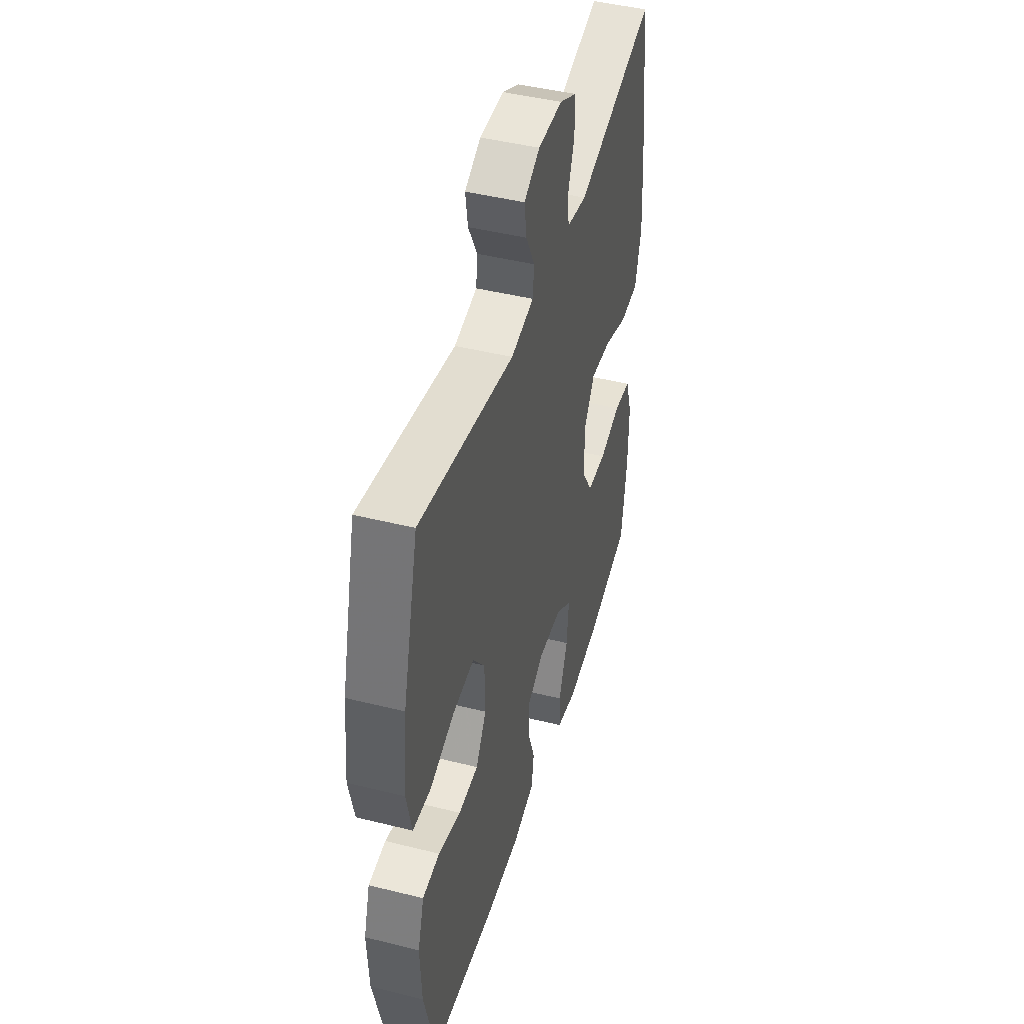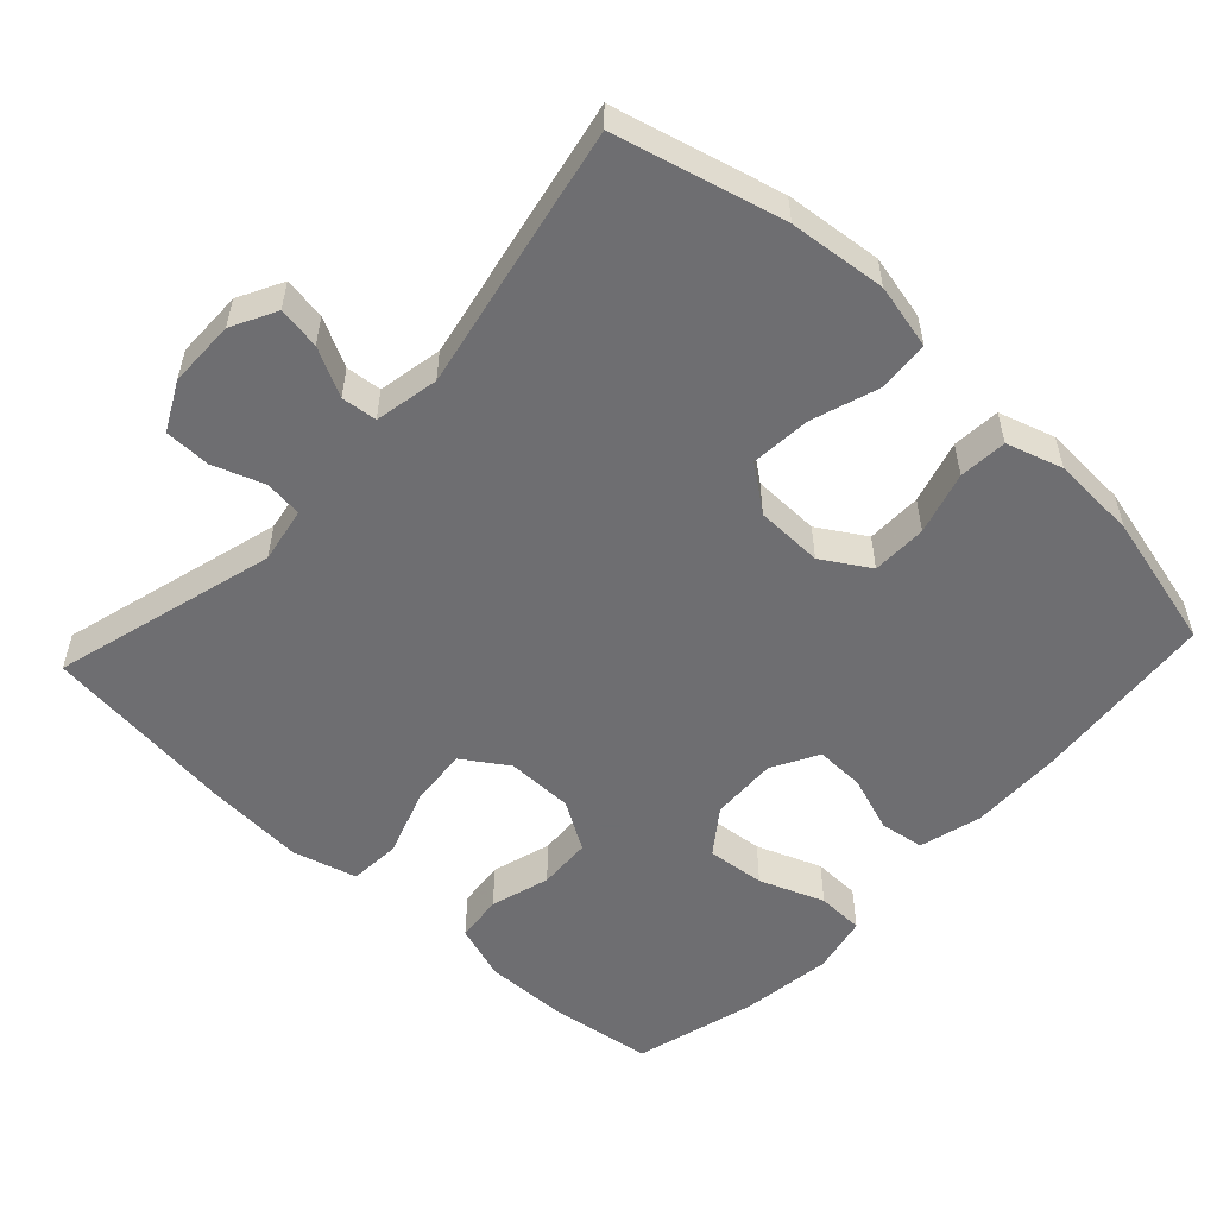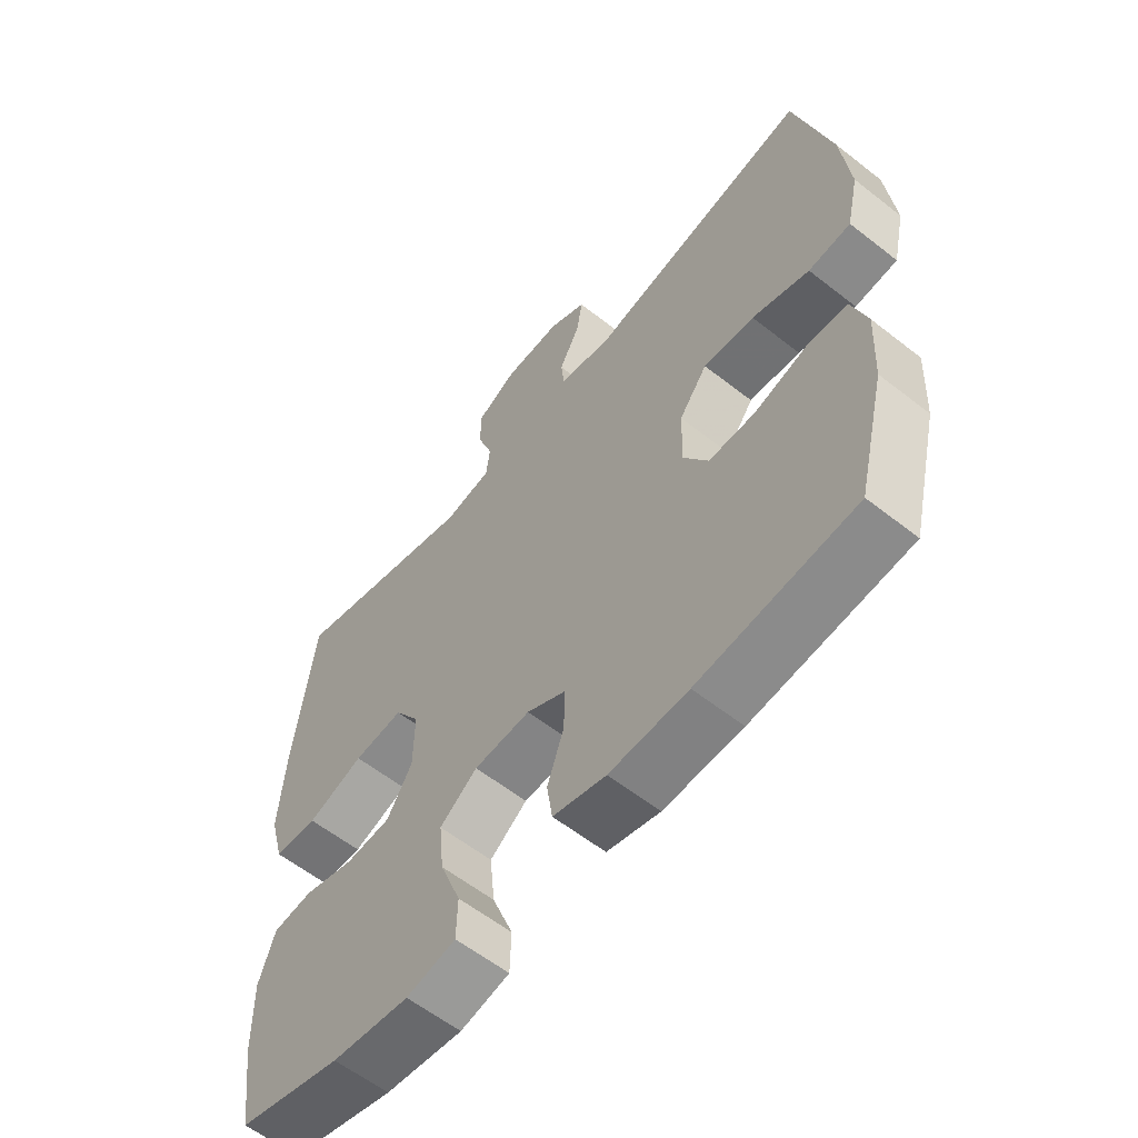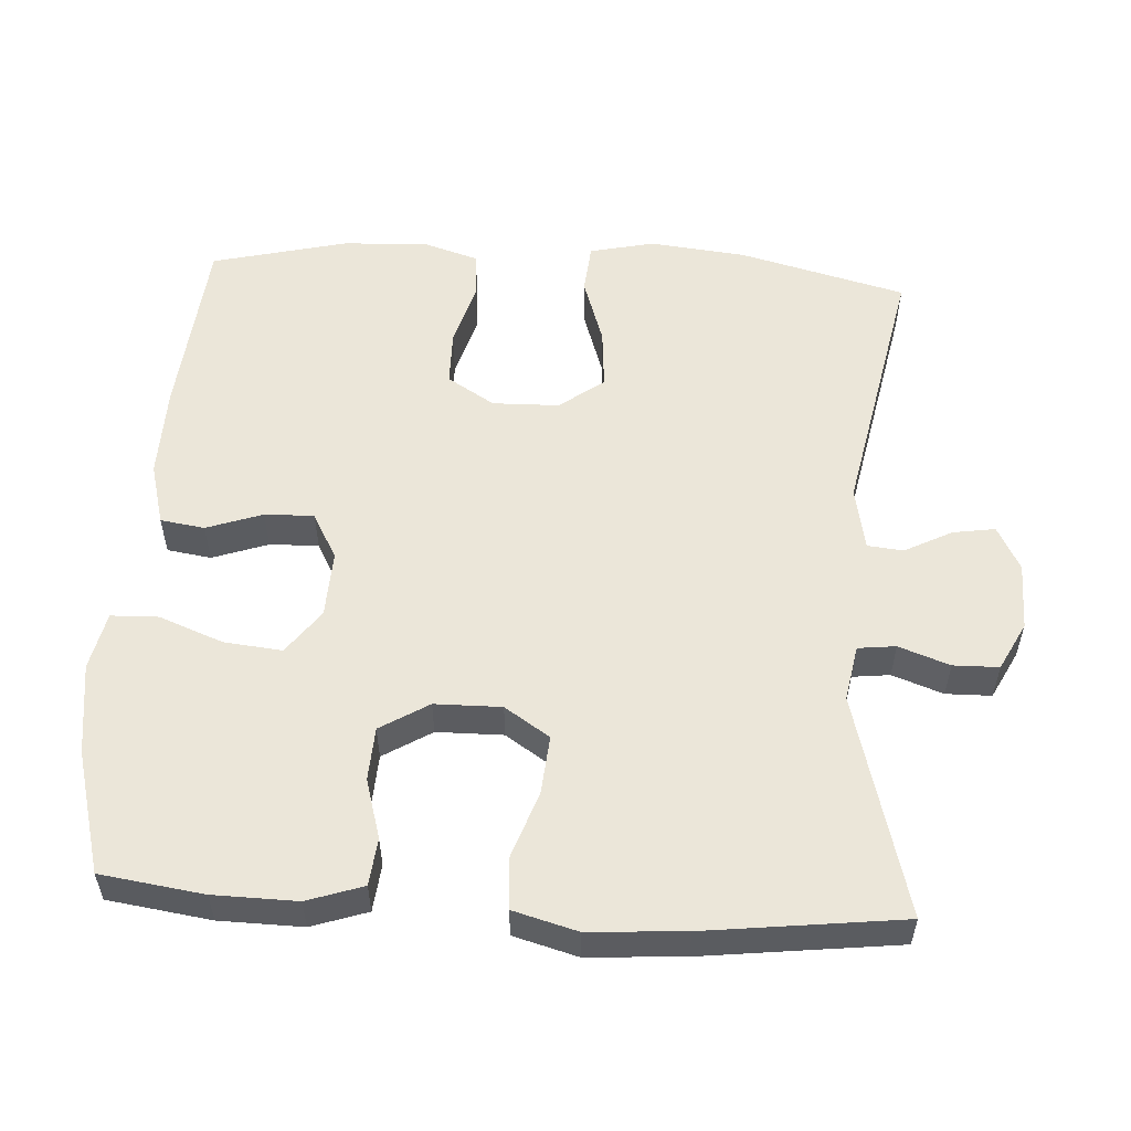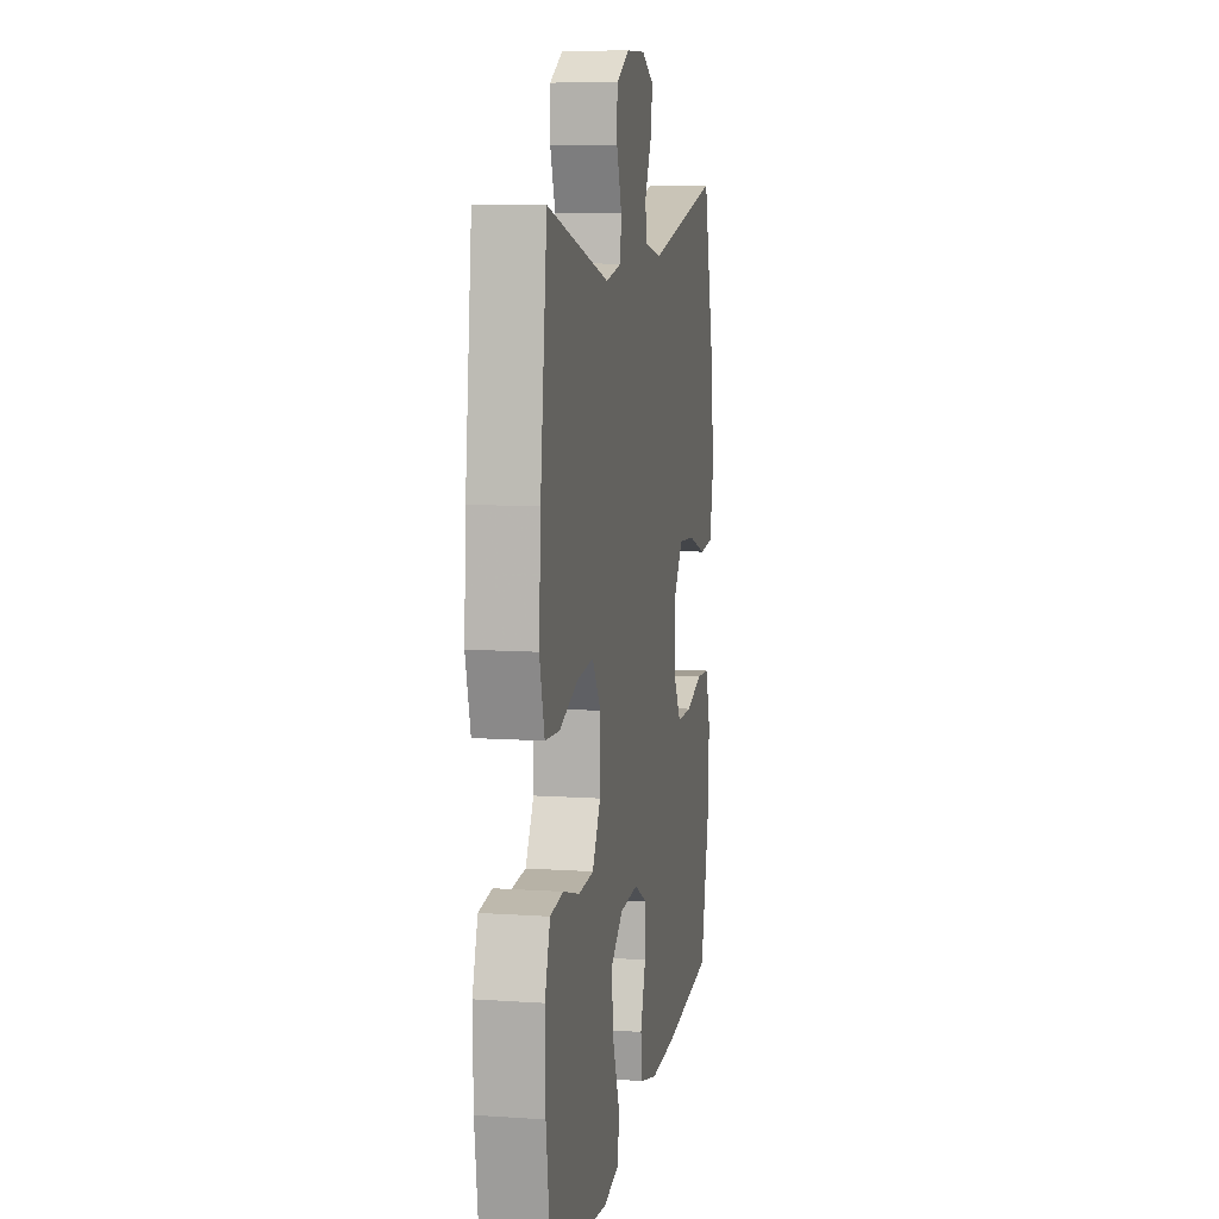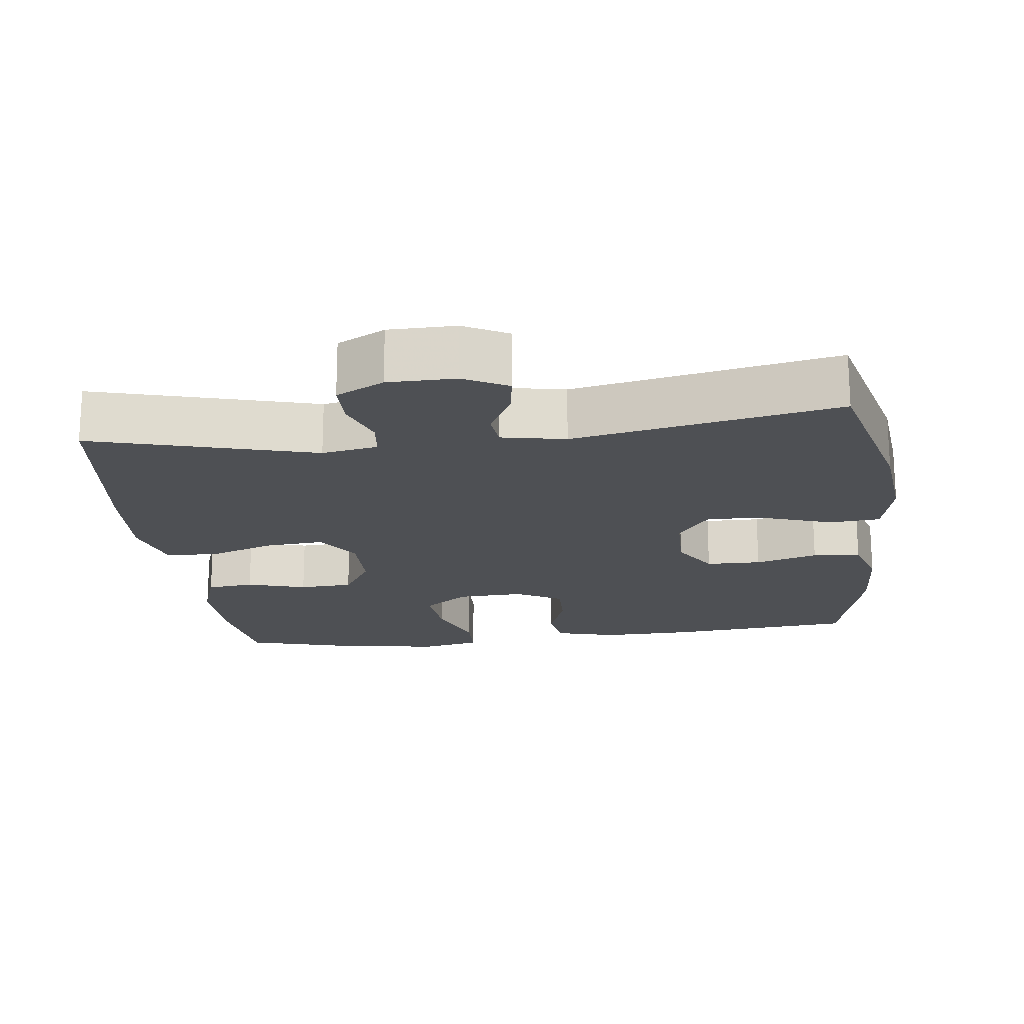
<metadata>
{"format":"obj","ext":"obj","renderer":"f3d","projection":"perspective","resolution":1024,"background":"white","views":[{"elev":45.3,"azim":106.1,"up":"+Z"},{"elev":-54.4,"azim":47.1,"up":"+Y"},{"elev":-59.4,"azim":51.1,"up":"+Z"},{"elev":55.2,"azim":-86.5,"up":"+Y"},{"elev":9.4,"azim":-79.8,"up":"+Z"},{"elev":-18.9,"azim":7.0,"up":"+Y"}]}
</metadata>
<code>
v -0.5 0.07 0.5
v -0.193 0.07 0.416
v -0.116 0.07 0.43
v -0.11 0.07 0.482
v -0.135 0.07 0.552
v -0.134 0.07 0.615
v -0.068 0.07 0.649
v 0.025 0.07 0.65
v 0.086 0.07 0.618
v 0.077 0.07 0.56
v 0.043 0.07 0.494
v 0.048 0.07 0.445
v 0.136 0.07 0.428
v 0.5 0.07 0.5
v 0.559 0.07 0.27
v 0.573 0.07 0.137
v 0.553 0.07 0.048
v 0.484 0.07 0.042
v 0.391 0.07 0.073
v 0.308 0.07 0.08
v 0.262 0.07 0.019
v 0.26 0.07 -0.073
v 0.3 0.07 -0.138
v 0.376 0.07 -0.139
v 0.462 0.07 -0.114
v 0.528 0.07 -0.119
v 0.552 0.07 -0.196
v 0.546 0.07 -0.313
v 0.5 0.07 -0.5
v 0.246 0.07 -0.524
v 0.118 0.07 -0.527
v 0.032 0.07 -0.504
v 0.023 0.07 -0.443
v 0.05 0.07 -0.366
v 0.052 0.07 -0.298
v -0.012 0.07 -0.263
v -0.104 0.07 -0.267
v -0.165 0.07 -0.312
v -0.157 0.07 -0.392
v -0.123 0.07 -0.481
v -0.125 0.07 -0.546
v -0.205 0.07 -0.563
v -0.331 0.07 -0.546
v -0.5 0.07 -0.5
v -0.52 0.07 -0.358
v -0.522 0.07 -0.243
v -0.496 0.07 -0.166
v -0.431 0.07 -0.159
v -0.349 0.07 -0.183
v -0.275 0.07 -0.179
v -0.234 0.07 -0.112
v -0.233 0.07 -0.02
v -0.274 0.07 0.042
v -0.355 0.07 0.035
v -0.447 0.07 0.003
v -0.518 0.07 0.008
v -0.542 0.07 0.096
v -0.533 0.07 0.229
v -0.5 0 0.5
v -0.193 0 0.416
v -0.116 0 0.43
v -0.11 0 0.482
v -0.135 0 0.552
v -0.134 0 0.615
v -0.068 0 0.649
v 0.025 0 0.65
v 0.086 0 0.618
v 0.077 0 0.56
v 0.043 0 0.494
v 0.048 0 0.445
v 0.136 0 0.428
v 0.5 0 0.5
v 0.559 0 0.27
v 0.573 0 0.137
v 0.553 0 0.048
v 0.484 0 0.042
v 0.391 0 0.073
v 0.308 0 0.08
v 0.262 0 0.019
v 0.26 0 -0.073
v 0.3 0 -0.138
v 0.376 0 -0.139
v 0.462 0 -0.114
v 0.528 0 -0.119
v 0.552 0 -0.196
v 0.546 0 -0.313
v 0.5 0 -0.5
v 0.246 0 -0.524
v 0.118 0 -0.527
v 0.032 0 -0.504
v 0.023 0 -0.443
v 0.05 0 -0.366
v 0.052 0 -0.298
v -0.012 0 -0.263
v -0.104 0 -0.267
v -0.165 0 -0.312
v -0.157 0 -0.392
v -0.123 0 -0.481
v -0.125 0 -0.546
v -0.205 0 -0.563
v -0.331 0 -0.546
v -0.5 0 -0.5
v -0.52 0 -0.358
v -0.522 0 -0.243
v -0.496 0 -0.166
v -0.431 0 -0.159
v -0.349 0 -0.183
v -0.275 0 -0.179
v -0.234 0 -0.112
v -0.233 0 -0.02
v -0.274 0 0.042
v -0.355 0 0.035
v -0.447 0 0.003
v -0.518 0 0.008
v -0.542 0 0.096
v -0.533 0 0.229
f 57 58 1 2
f 54 55 56 57
f 53 54 57 2
f 52 53 2 3
f 51 52 3
f 46 47 48 49
f 46 49 50
f 45 46 50
f 44 45 50
f 43 44 50
f 42 43 50 51
f 39 40 41 42
f 38 39 42 51
f 31 32 33 34
f 31 34 35
f 30 31 35
f 29 30 35
f 28 29 35 36
f 24 25 26 27
f 23 24 27 28
f 16 17 18 19
f 16 19 20
f 13 14 15 16
f 12 13 16 20
f 8 9 10 11
f 8 11 12
f 7 8 12
f 4 5 6 7
f 3 4 7 12
f 37 38 51 3
f 23 28 36
f 22 23 36 37
f 21 22 37 3
f 3 12 20 21
f 60 59 116 115
f 115 114 113 112
f 60 115 112 111
f 61 60 111 110
f 61 110 109
f 107 106 105 104
f 108 107 104
f 108 104 103
f 108 103 102
f 108 102 101
f 109 108 101 100
f 100 99 98 97
f 109 100 97 96
f 92 91 90 89
f 93 92 89
f 93 89 88
f 93 88 87
f 94 93 87 86
f 85 84 83 82
f 86 85 82 81
f 77 76 75 74
f 78 77 74
f 74 73 72 71
f 78 74 71 70
f 69 68 67 66
f 70 69 66
f 70 66 65
f 65 64 63 62
f 70 65 62 61
f 61 109 96 95
f 94 86 81
f 95 94 81 80
f 61 95 80 79
f 79 78 70 61
f 1 59 60 2
f 2 60 61 3
f 3 61 62 4
f 4 62 63 5
f 5 63 64 6
f 6 64 65 7
f 7 65 66 8
f 8 66 67 9
f 9 67 68 10
f 10 68 69 11
f 11 69 70 12
f 12 70 71 13
f 13 71 72 14
f 14 72 73 15
f 15 73 74 16
f 16 74 75 17
f 17 75 76 18
f 18 76 77 19
f 19 77 78 20
f 20 78 79 21
f 21 79 80 22
f 22 80 81 23
f 23 81 82 24
f 24 82 83 25
f 25 83 84 26
f 26 84 85 27
f 27 85 86 28
f 28 86 87 29
f 29 87 88 30
f 30 88 89 31
f 31 89 90 32
f 32 90 91 33
f 33 91 92 34
f 34 92 93 35
f 35 93 94 36
f 36 94 95 37
f 37 95 96 38
f 38 96 97 39
f 39 97 98 40
f 40 98 99 41
f 41 99 100 42
f 42 100 101 43
f 43 101 102 44
f 44 102 103 45
f 45 103 104 46
f 46 104 105 47
f 47 105 106 48
f 48 106 107 49
f 49 107 108 50
f 50 108 109 51
f 51 109 110 52
f 52 110 111 53
f 53 111 112 54
f 54 112 113 55
f 55 113 114 56
f 56 114 115 57
f 57 115 116 58
f 58 116 59 1

</code>
